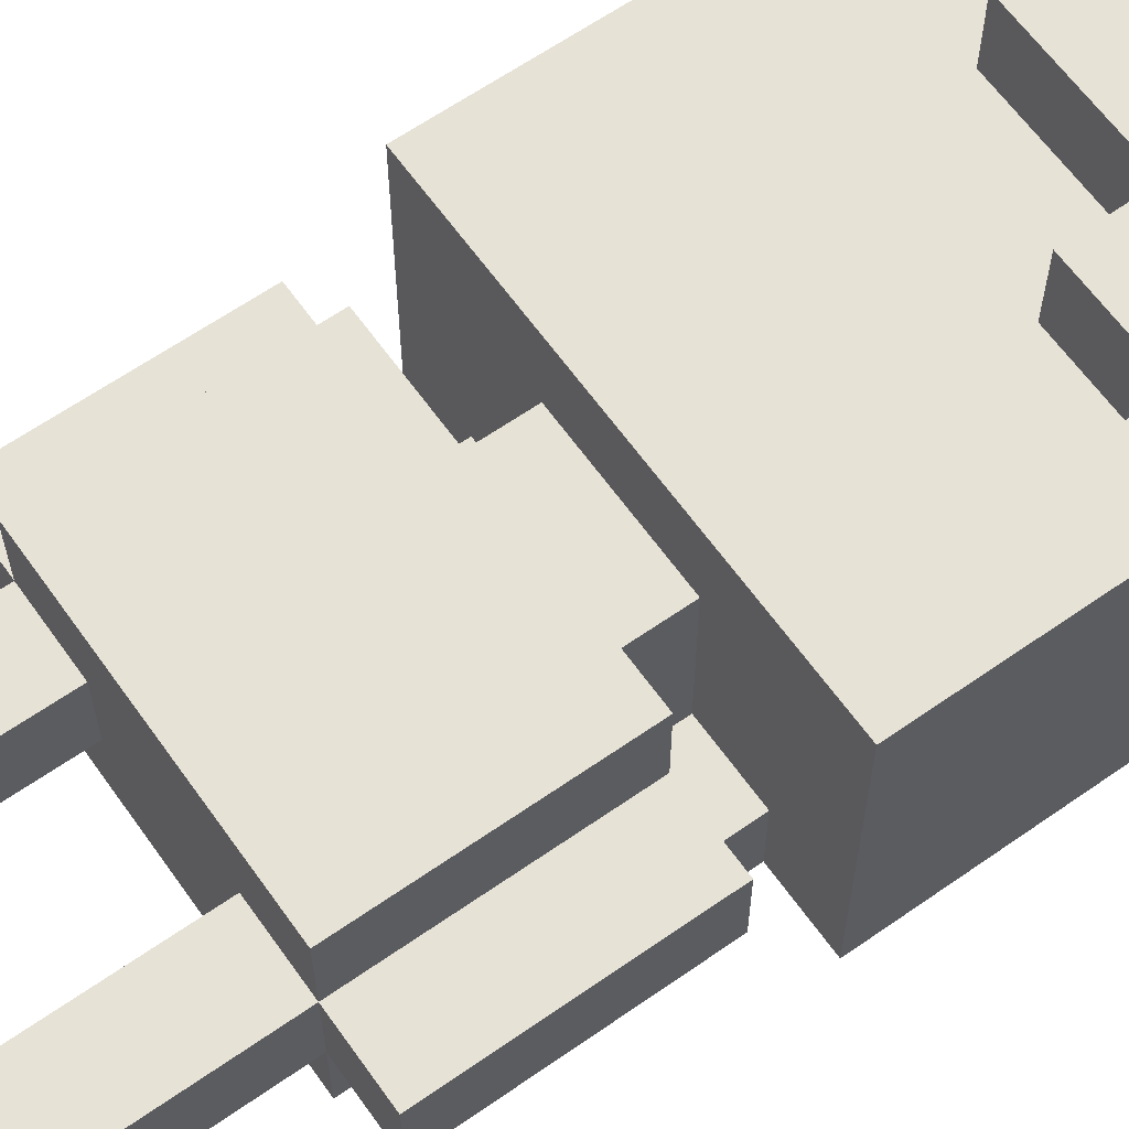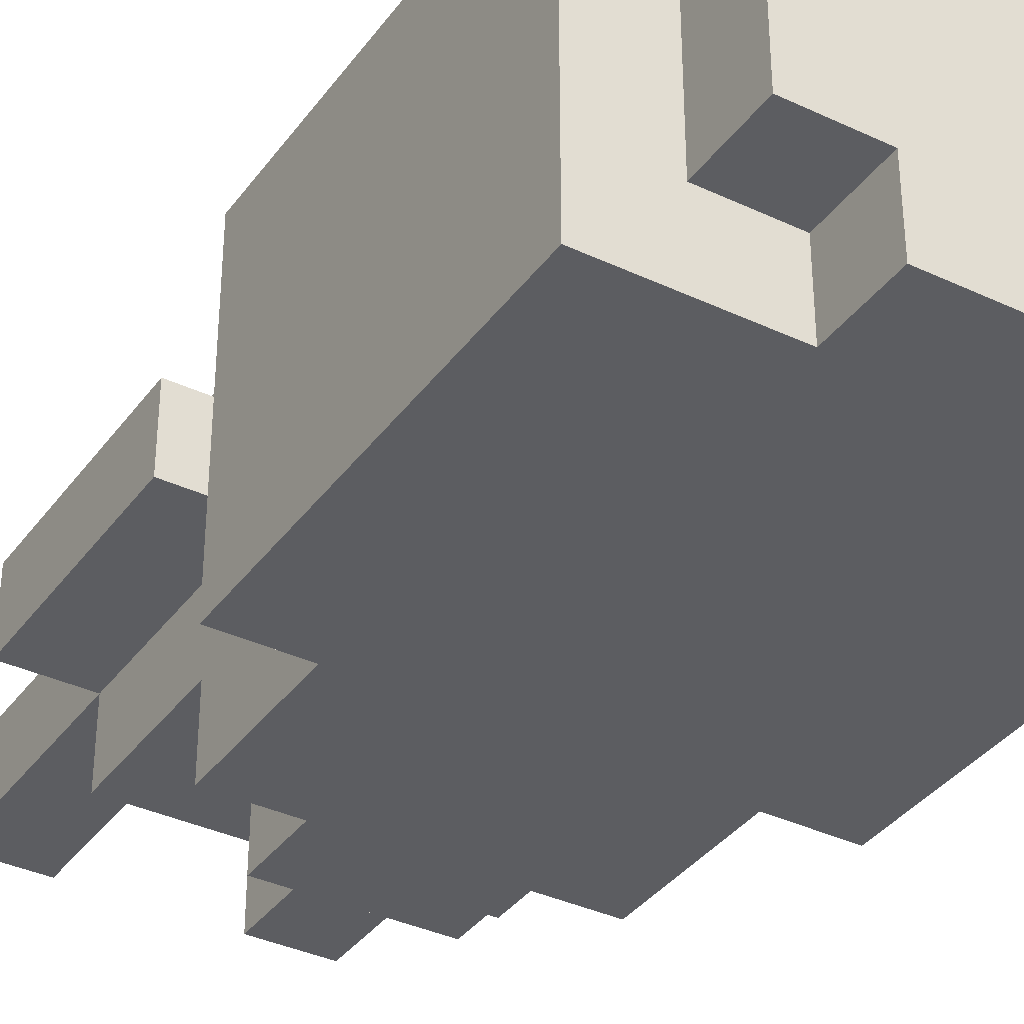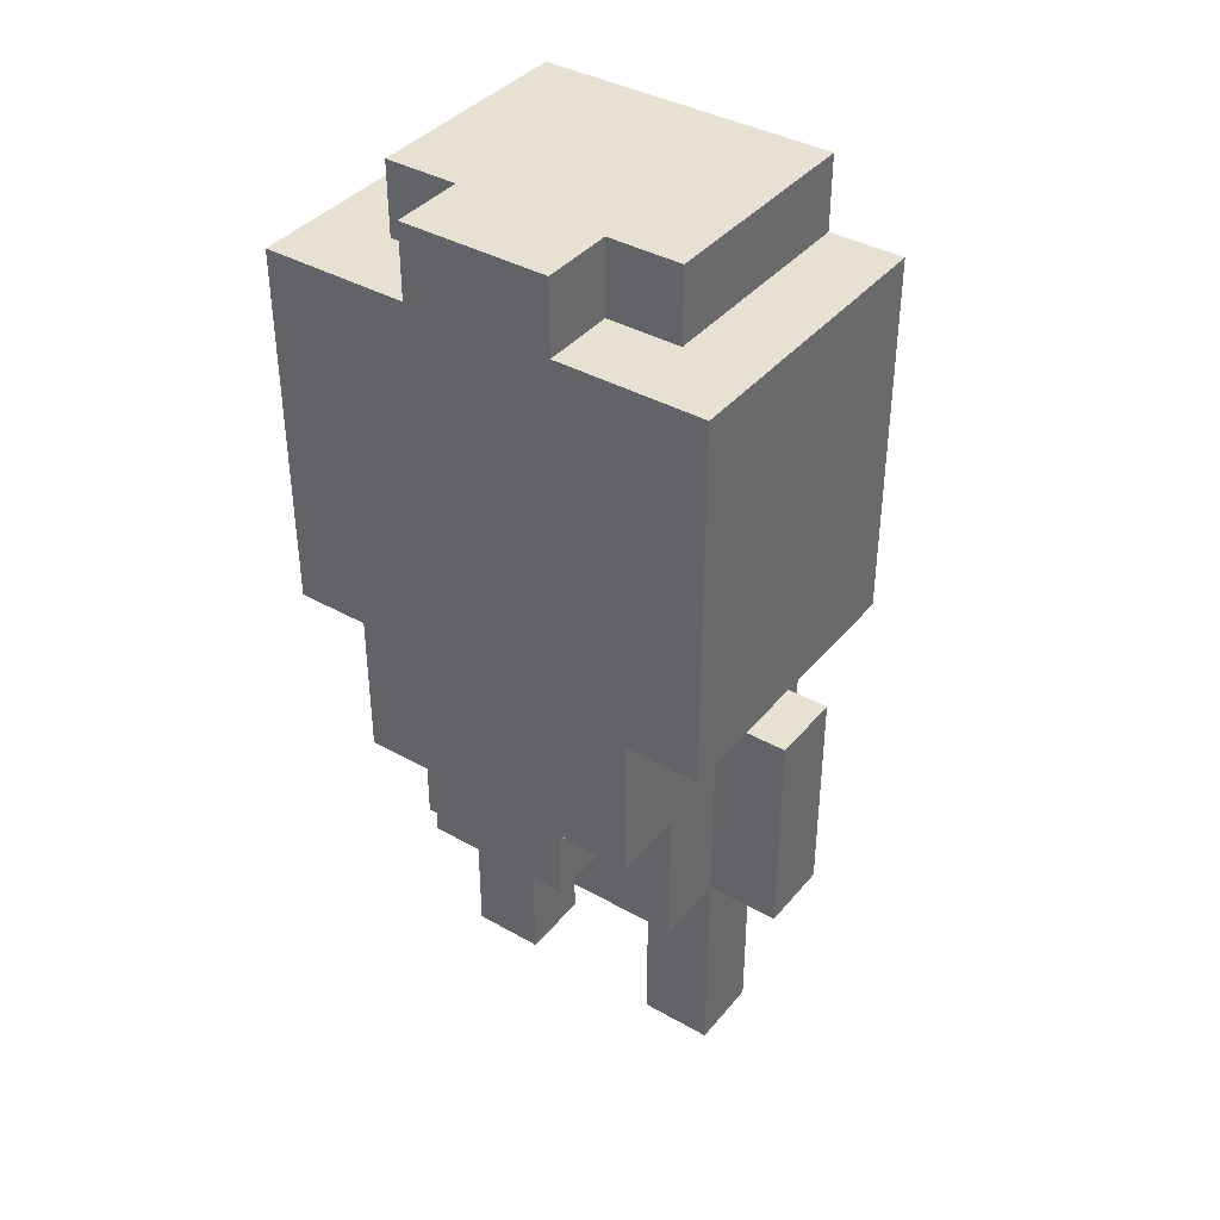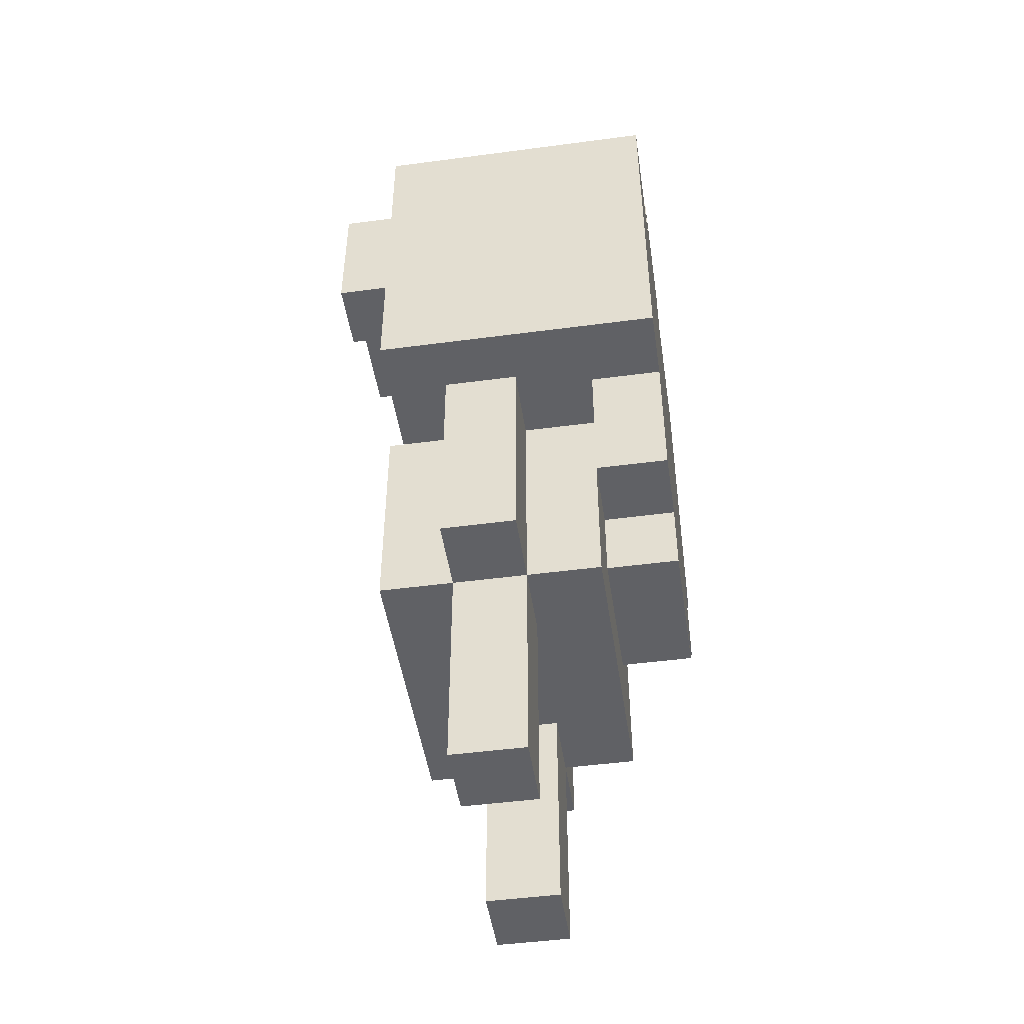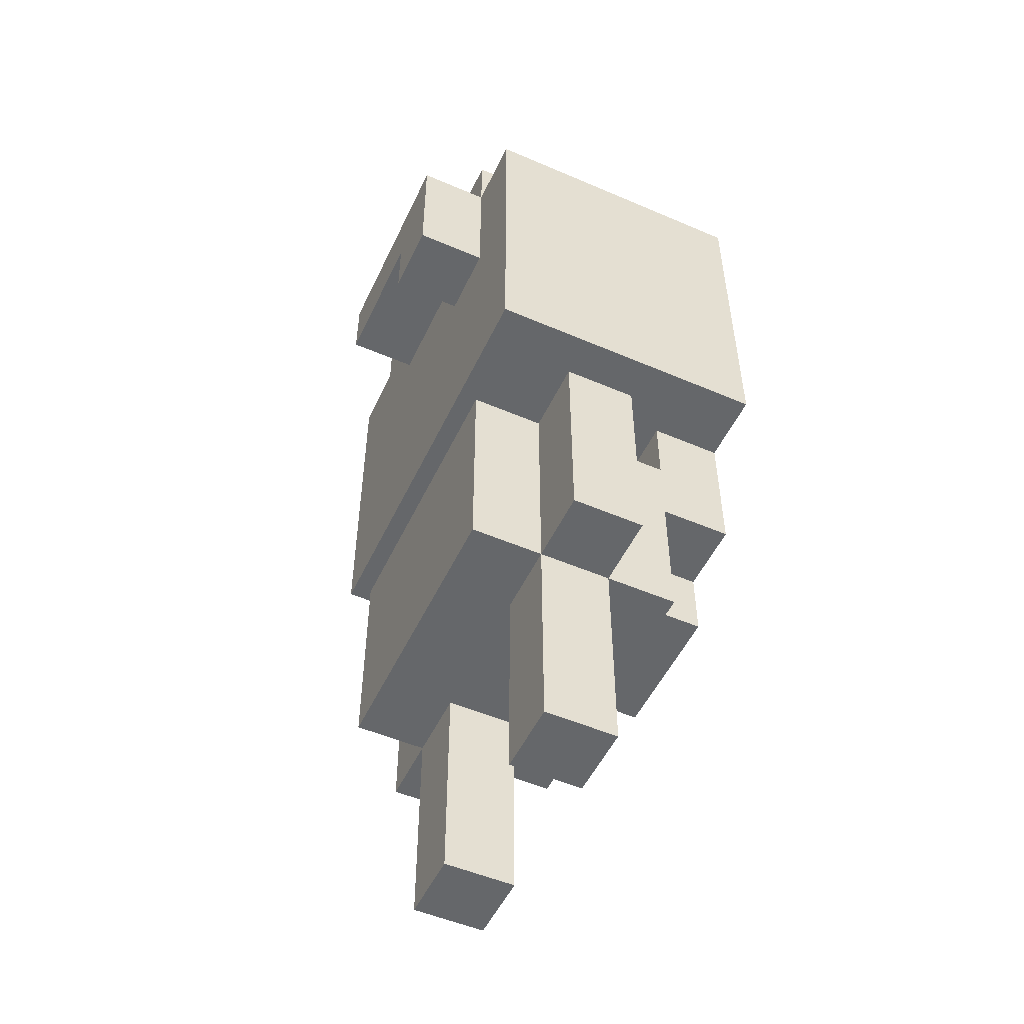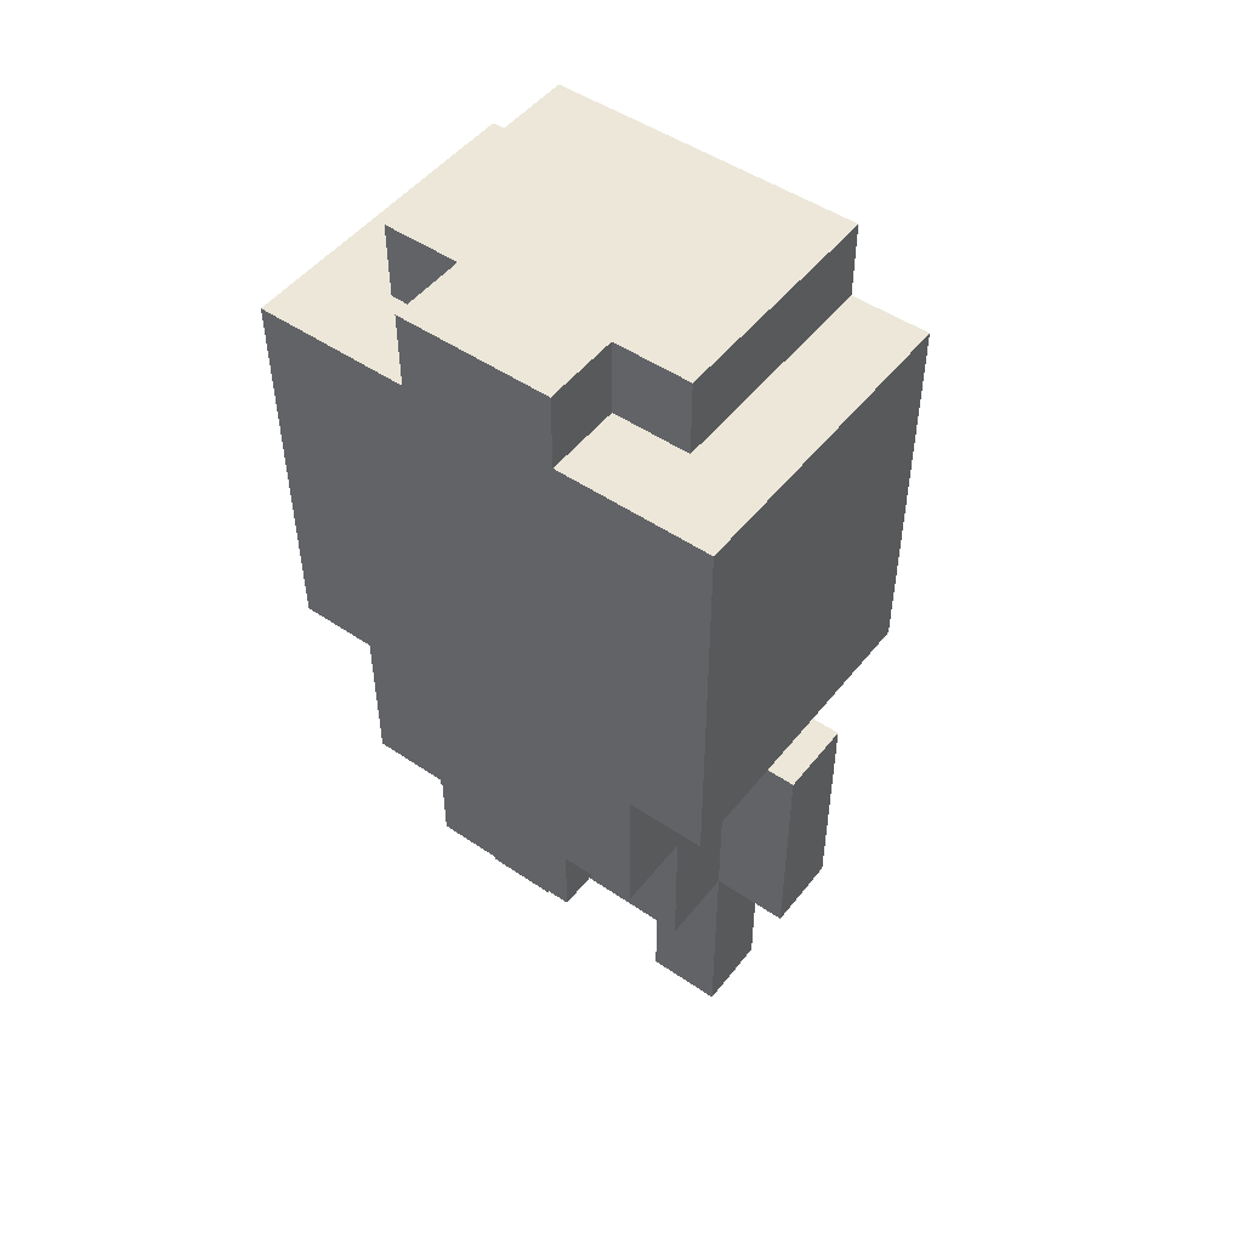
<metadata>
{"format":"obj","ext":"obj","renderer":"f3d","projection":"perspective","resolution":1024,"background":"white","views":[{"elev":62.9,"azim":54.7,"up":"+Z"},{"elev":-36.5,"azim":148.5,"up":"+Z"},{"elev":38.9,"azim":-144.7,"up":"+Y"},{"elev":-47.7,"azim":98.5,"up":"+Y"},{"elev":-52.0,"azim":65.1,"up":"+Y"},{"elev":49.9,"azim":-143.2,"up":"+Y"}]}
</metadata>
<code>
g man009
v 1 3 -4
v 1 3 -5
v 1 6 -4
v 1 6 -5
v 1 7 -3
v 1 7 -6
v 1 7 -7
v 1 8 -5
v 1 8 -6
v 1 10 -3
v 1 10 -5
v 1 12 -3
v 1 12 -7
v 2 0 -4
v 2 0 -5
v 2 3 -3
v 2 3 -4
v 2 3 -5
v 2 3 -6
v 2 5 -6
v 2 5 -7
v 2 6 -3
v 2 6 -4
v 2 6 -5
v 2 6 -6
v 2 7 -6
v 2 7 -7
v 2 12 -3
v 2 12 -6
v 2 13 -3
v 2 13 -6
v 3 4 -6
v 3 4 -7
v 3 5 -6
v 3 5 -7
v 3 6 -4
v 3 6 -6
v 3 7 -4
v 3 7 -6
v 3 11 -2
v 3 11 -3
v 3 12 -2
v 3 12 -3
v 3 12 -6
v 3 12 -7
v 3 13 -6
v 3 13 -7
v 5 0 -4
v 5 0 -5
v 5 3 -4
v 5 3 -5
v 5 10 -2
v 5 10 -3
v 5 11 -2
v 5 11 -3
v 3 0 -4
v 3 0 -5
v 3 3 -4
v 3 3 -5
v 5 4 -6
v 5 4 -7
v 5 5 -6
v 5 5 -7
v 5 6 -4
v 5 6 -6
v 5 7 -4
v 5 7 -6
v 5 12 -6
v 5 12 -7
v 5 13 -6
v 5 13 -7
v 6 0 -4
v 6 0 -5
v 6 3 -3
v 6 3 -4
v 6 3 -5
v 6 3 -6
v 6 5 -6
v 6 5 -7
v 6 6 -3
v 6 6 -4
v 6 6 -5
v 6 6 -6
v 6 7 -6
v 6 7 -7
v 6 10 -2
v 6 10 -3
v 6 12 -2
v 6 12 -3
v 6 12 -6
v 6 13 -3
v 6 13 -6
v 7 3 -4
v 7 3 -5
v 7 6 -4
v 7 6 -5
v 7 7 -3
v 7 7 -6
v 7 7 -7
v 7 8 -5
v 7 8 -6
v 7 10 -3
v 7 10 -5
v 7 12 -3
v 7 12 -7
v 3 11 -2
v 3 12 -2
v 5 10 -2
v 5 11 -2
v 6 10 -2
v 6 12 -2
v 1 7 -3
v 1 10 -3
v 1 12 -3
v 2 3 -3
v 2 6 -3
v 2 8 -3
v 2 9 -3
v 2 10 -3
v 2 11 -3
v 2 12 -3
v 2 13 -3
v 3 8 -3
v 3 9 -3
v 3 11 -3
v 3 12 -3
v 5 8 -3
v 5 9 -3
v 5 10 -3
v 5 11 -3
v 6 3 -3
v 6 6 -3
v 6 8 -3
v 6 9 -3
v 6 10 -3
v 6 12 -3
v 6 13 -3
v 7 7 -3
v 7 10 -3
v 7 12 -3
v 1 3 -4
v 1 6 -4
v 2 0 -4
v 2 3 -4
v 2 6 -4
v 3 0 -4
v 3 3 -4
v 3 6 -4
v 3 7 -4
v 5 0 -4
v 5 3 -4
v 5 6 -4
v 5 7 -4
v 6 0 -4
v 6 3 -4
v 6 6 -4
v 7 3 -4
v 7 6 -4
v 2 6 -6
v 2 7 -6
v 3 6 -6
v 3 7 -6
v 5 6 -6
v 5 7 -6
v 6 6 -6
v 6 7 -6
v 1 3 -5
v 1 6 -5
v 2 0 -5
v 2 3 -5
v 2 6 -5
v 3 0 -5
v 3 3 -5
v 5 0 -5
v 5 3 -5
v 6 0 -5
v 6 3 -5
v 6 6 -5
v 7 3 -5
v 7 6 -5
v 2 3 -6
v 2 5 -6
v 2 12 -6
v 2 13 -6
v 3 4 -6
v 3 5 -6
v 3 12 -6
v 3 13 -6
v 5 4 -6
v 5 5 -6
v 5 12 -6
v 5 13 -6
v 6 3 -6
v 6 5 -6
v 6 12 -6
v 6 13 -6
v 1 7 -7
v 1 12 -7
v 2 5 -7
v 2 7 -7
v 3 4 -7
v 3 5 -7
v 3 12 -7
v 3 13 -7
v 5 4 -7
v 5 5 -7
v 5 12 -7
v 5 13 -7
v 6 5 -7
v 6 7 -7
v 7 7 -7
v 7 12 -7
v 2 0 -4
v 3 0 -4
v 5 0 -4
v 6 0 -4
v 2 0 -5
v 3 0 -5
v 5 0 -5
v 6 0 -5
v 2 3 -3
v 6 3 -3
v 1 3 -4
v 2 3 -4
v 3 3 -4
v 5 3 -4
v 6 3 -4
v 7 3 -4
v 1 3 -5
v 2 3 -5
v 3 3 -5
v 5 3 -5
v 6 3 -5
v 7 3 -5
v 2 3 -6
v 6 3 -6
v 3 4 -6
v 5 4 -6
v 3 4 -7
v 5 4 -7
v 2 5 -6
v 3 5 -6
v 5 5 -6
v 6 5 -6
v 2 5 -7
v 3 5 -7
v 5 5 -7
v 6 5 -7
v 1 7 -3
v 7 7 -3
v 3 7 -4
v 5 7 -4
v 1 7 -6
v 2 7 -6
v 3 7 -6
v 5 7 -6
v 6 7 -6
v 7 7 -6
v 1 7 -7
v 2 7 -7
v 6 7 -7
v 7 7 -7
v 5 10 -2
v 6 10 -2
v 5 10 -3
v 6 10 -3
v 3 11 -2
v 5 11 -2
v 3 11 -3
v 5 11 -3
v 2 6 -3
v 6 6 -3
v 1 6 -4
v 2 6 -4
v 3 6 -4
v 5 6 -4
v 6 6 -4
v 7 6 -4
v 1 6 -5
v 2 6 -5
v 6 6 -5
v 7 6 -5
v 2 6 -6
v 3 6 -6
v 5 6 -6
v 6 6 -6
v 3 12 -2
v 6 12 -2
v 1 12 -3
v 2 12 -3
v 3 12 -3
v 6 12 -3
v 7 12 -3
v 2 12 -6
v 3 12 -6
v 5 12 -6
v 6 12 -6
v 1 12 -7
v 3 12 -7
v 5 12 -7
v 7 12 -7
v 2 13 -3
v 6 13 -3
v 2 13 -6
v 3 13 -6
v 5 13 -6
v 6 13 -6
v 3 13 -7
v 5 13 -7
f 3 2 1
f 4 2 3
f 8 6 5
f 9 7 6
f 9 6 8
f 10 8 5
f 11 9 8
f 11 8 10
f 12 11 10
f 13 7 9
f 13 11 12
f 13 9 11
f 17 15 14
f 18 15 17
f 20 19 18
f 22 17 16
f 23 17 22
f 24 20 18
f 25 21 20
f 25 20 24
f 26 21 25
f 27 21 26
f 30 29 28
f 31 29 30
f 34 33 32
f 35 33 34
f 38 37 36
f 39 37 38
f 42 41 40
f 43 41 42
f 46 45 44
f 47 45 46
f 50 49 48
f 51 49 50
f 54 53 52
f 55 53 54
f 56 57 58
f 58 57 59
f 60 61 62
f 62 61 63
f 64 65 66
f 66 65 67
f 68 69 70
f 70 69 71
f 72 73 75
f 75 73 76
f 76 77 78
f 74 75 80
f 80 75 81
f 76 78 82
f 78 79 83
f 82 78 83
f 83 79 84
f 84 79 85
f 86 87 88
f 88 87 89
f 89 90 91
f 91 90 92
f 93 94 95
f 95 94 96
f 97 98 100
f 98 99 101
f 100 98 101
f 97 100 102
f 100 101 103
f 102 100 103
f 102 103 104
f 101 99 105
f 104 103 105
f 103 101 105
f 109 107 106
f 110 109 108
f 111 107 109
f 111 109 110
f 117 113 112
f 118 113 117
f 119 114 113
f 119 113 118
f 120 114 119
f 121 114 120
f 123 118 117
f 123 117 112
f 124 119 118
f 124 118 123
f 124 120 119
f 125 122 121
f 125 120 124
f 125 121 120
f 126 122 125
f 127 124 123
f 127 123 112
f 127 125 124
f 128 125 127
f 129 125 128
f 130 125 129
f 131 116 115
f 132 116 131
f 133 127 112
f 133 128 127
f 134 129 128
f 134 128 133
f 135 129 134
f 136 122 126
f 137 122 136
f 138 135 134
f 138 134 133
f 138 133 112
f 139 136 135
f 139 135 138
f 140 136 139
f 144 142 141
f 145 142 144
f 146 144 143
f 147 144 146
f 152 149 148
f 153 149 152
f 154 151 150
f 155 151 154
f 157 156 155
f 158 156 157
f 161 160 159
f 162 160 161
f 165 164 163
f 166 164 165
f 167 168 170
f 170 168 171
f 169 170 172
f 172 170 173
f 174 175 176
f 176 175 177
f 177 178 179
f 179 178 180
f 181 182 185
f 185 182 186
f 183 184 187
f 187 184 188
f 181 185 189
f 181 189 193
f 189 190 193
f 193 190 194
f 191 192 195
f 195 192 196
f 197 198 200
f 199 200 202
f 200 198 203
f 202 200 203
f 201 202 205
f 203 204 205
f 202 203 205
f 205 204 206
f 206 204 207
f 207 204 208
f 206 207 209
f 209 207 210
f 210 207 211
f 211 207 212
f 217 214 213
f 218 214 217
f 219 216 215
f 220 216 219
f 224 222 221
f 225 222 224
f 226 222 225
f 227 222 226
f 229 224 223
f 230 224 229
f 231 226 225
f 232 226 231
f 233 228 227
f 234 228 233
f 235 232 231
f 235 233 232
f 235 231 230
f 236 233 235
f 239 238 237
f 240 238 239
f 245 242 241
f 246 242 245
f 247 244 243
f 248 244 247
f 251 250 249
f 252 250 251
f 253 251 249
f 254 251 253
f 255 251 254
f 256 250 252
f 257 250 256
f 258 250 257
f 259 254 253
f 260 254 259
f 261 258 257
f 262 258 261
f 265 264 263
f 266 264 265
f 269 268 267
f 270 268 269
f 271 272 274
f 274 272 275
f 275 272 276
f 276 272 277
f 273 274 279
f 274 275 279
f 279 275 280
f 277 278 281
f 276 277 281
f 281 278 282
f 280 275 283
f 283 275 284
f 276 281 285
f 285 281 286
f 287 288 291
f 291 288 292
f 289 290 294
f 292 293 297
f 294 295 298
f 289 294 298
f 298 295 299
f 296 297 300
f 297 293 301
f 300 297 301
f 302 303 304
f 304 303 305
f 305 303 306
f 306 303 307
f 305 306 308
f 308 306 309

</code>
